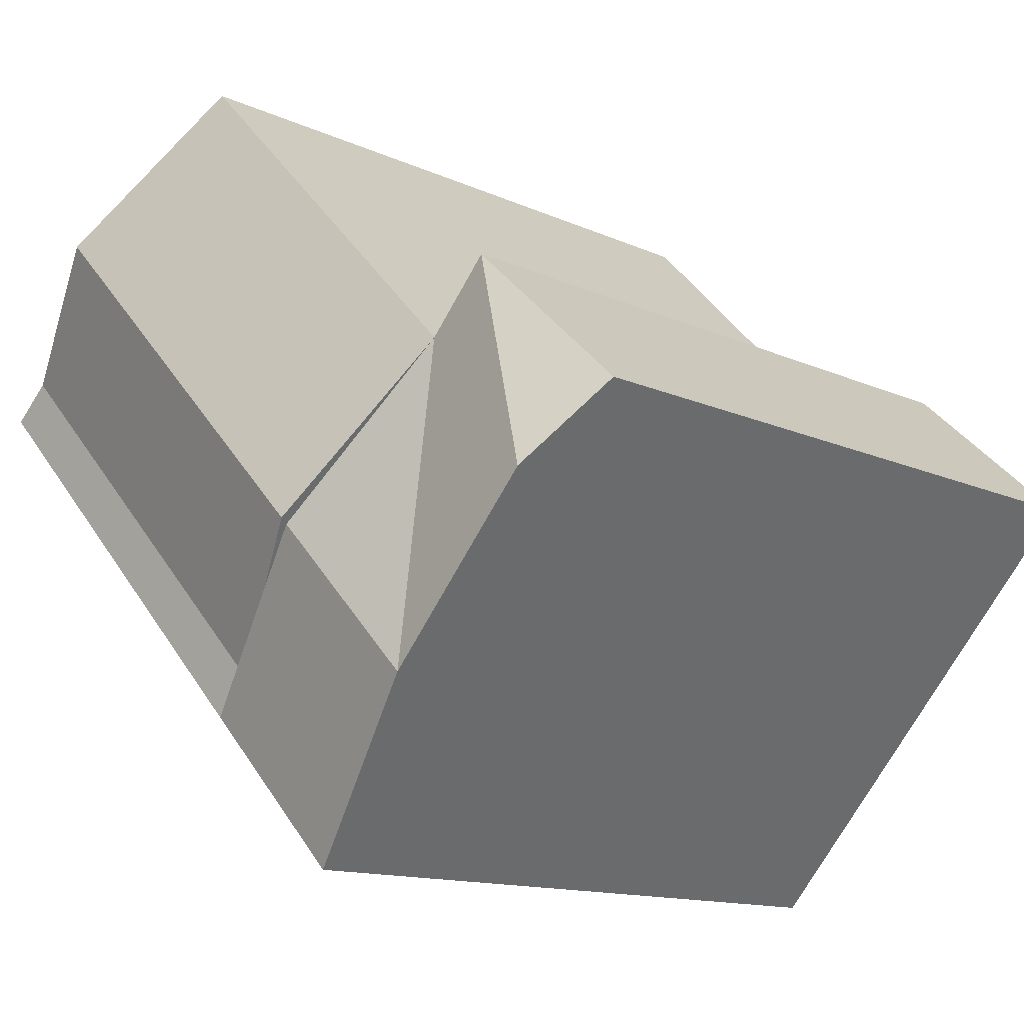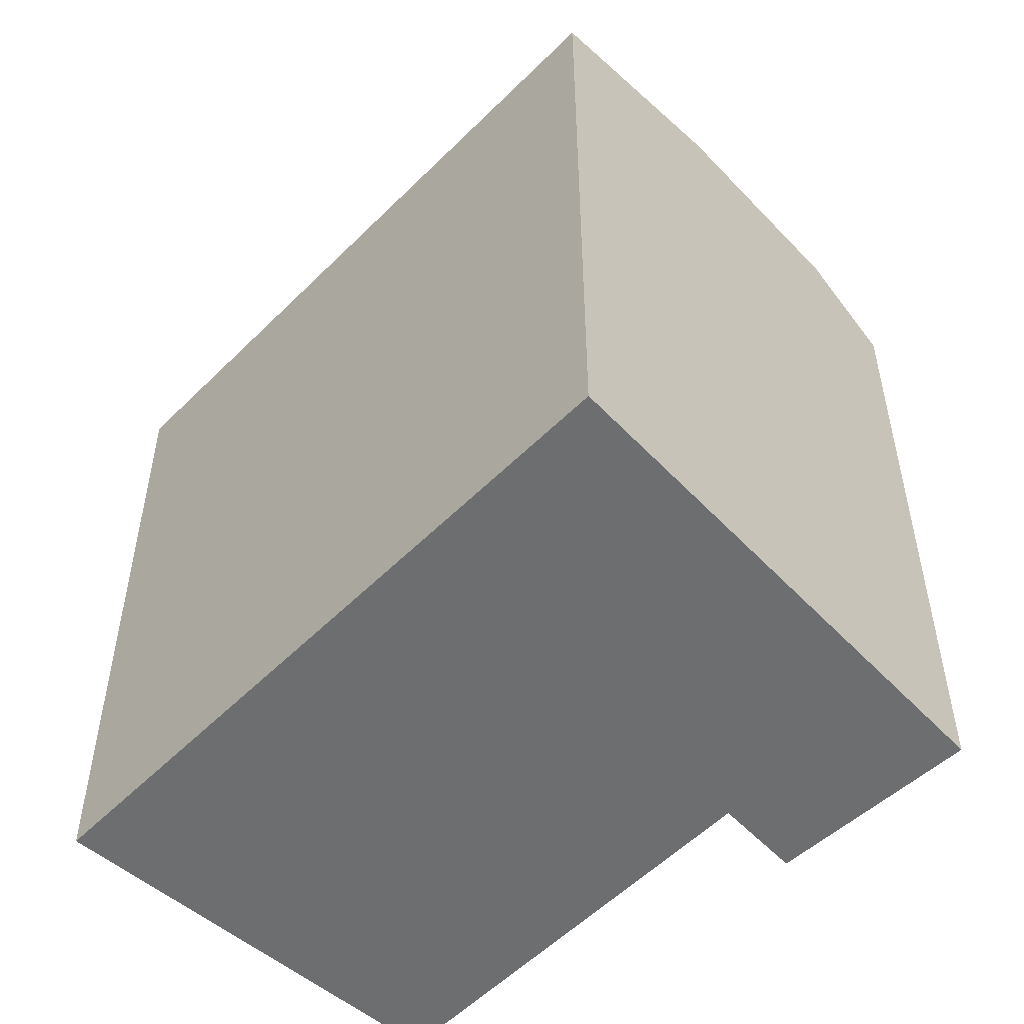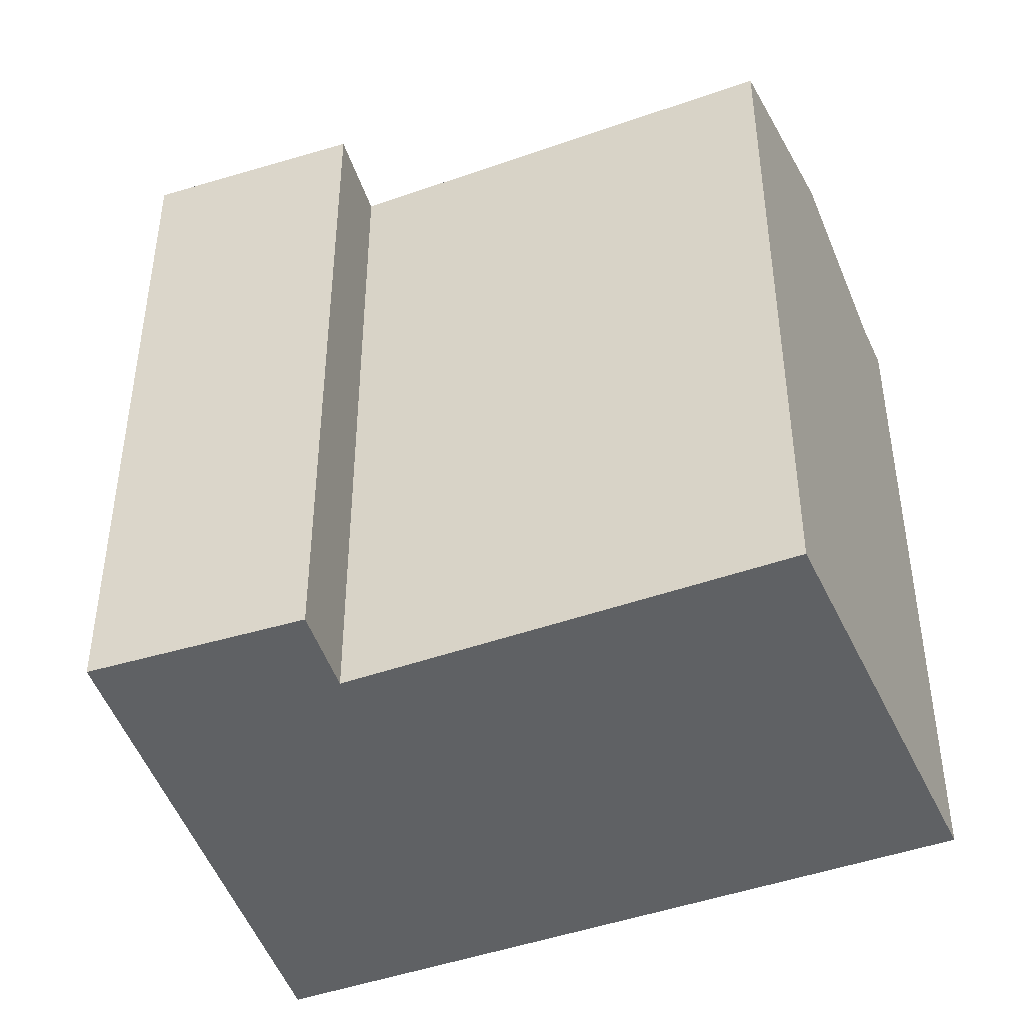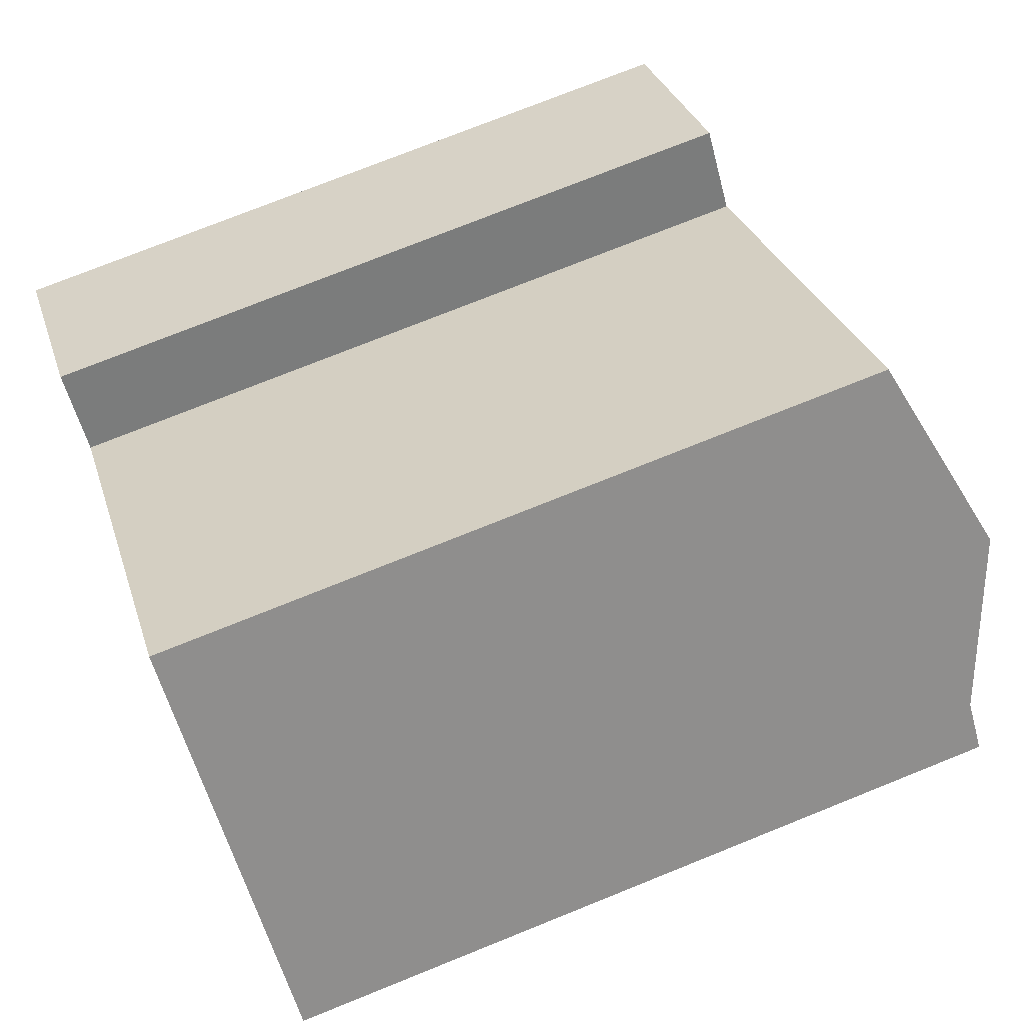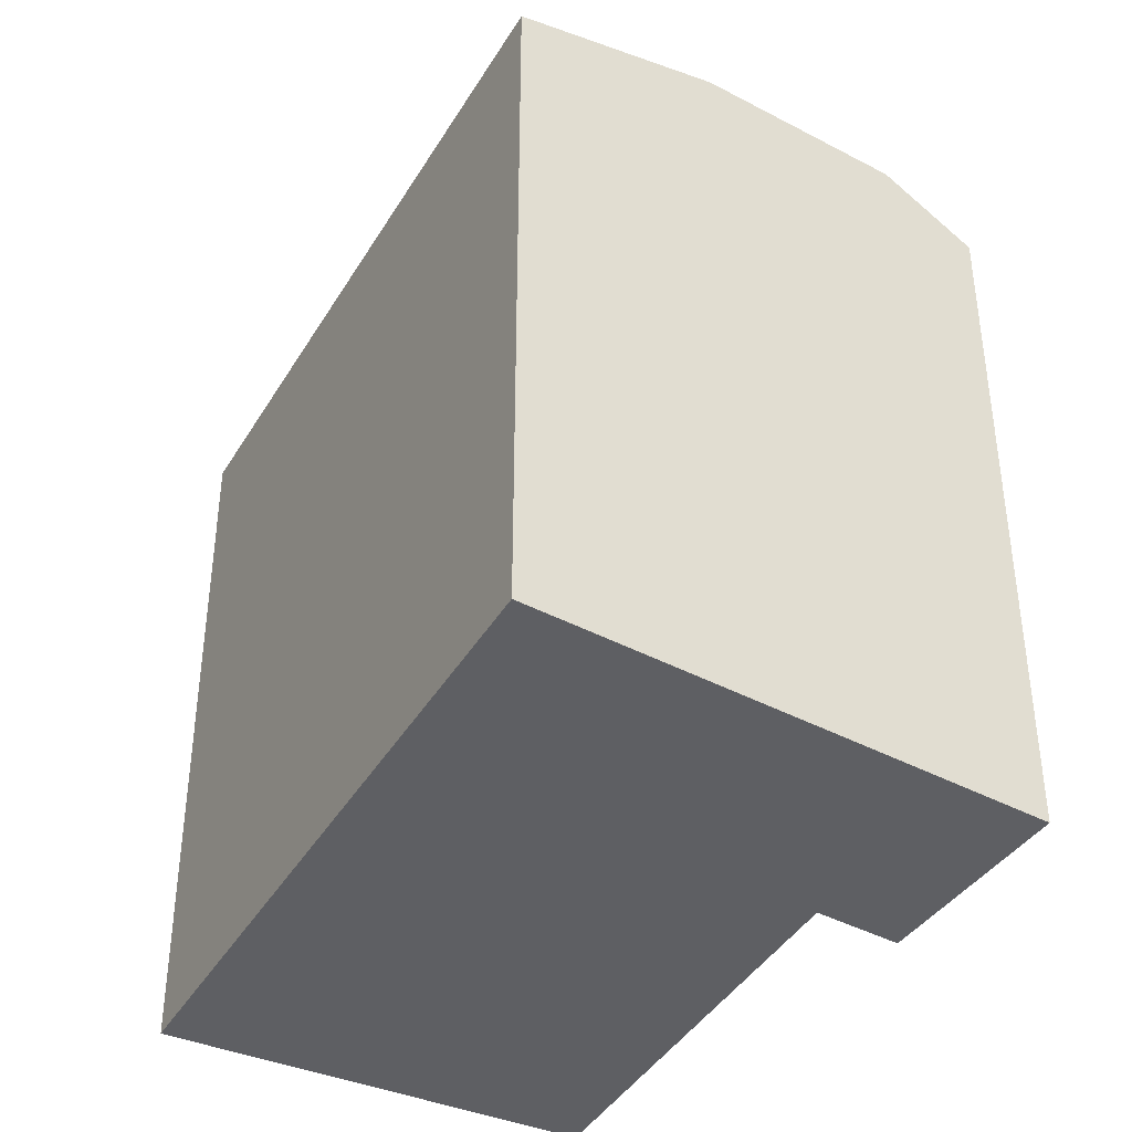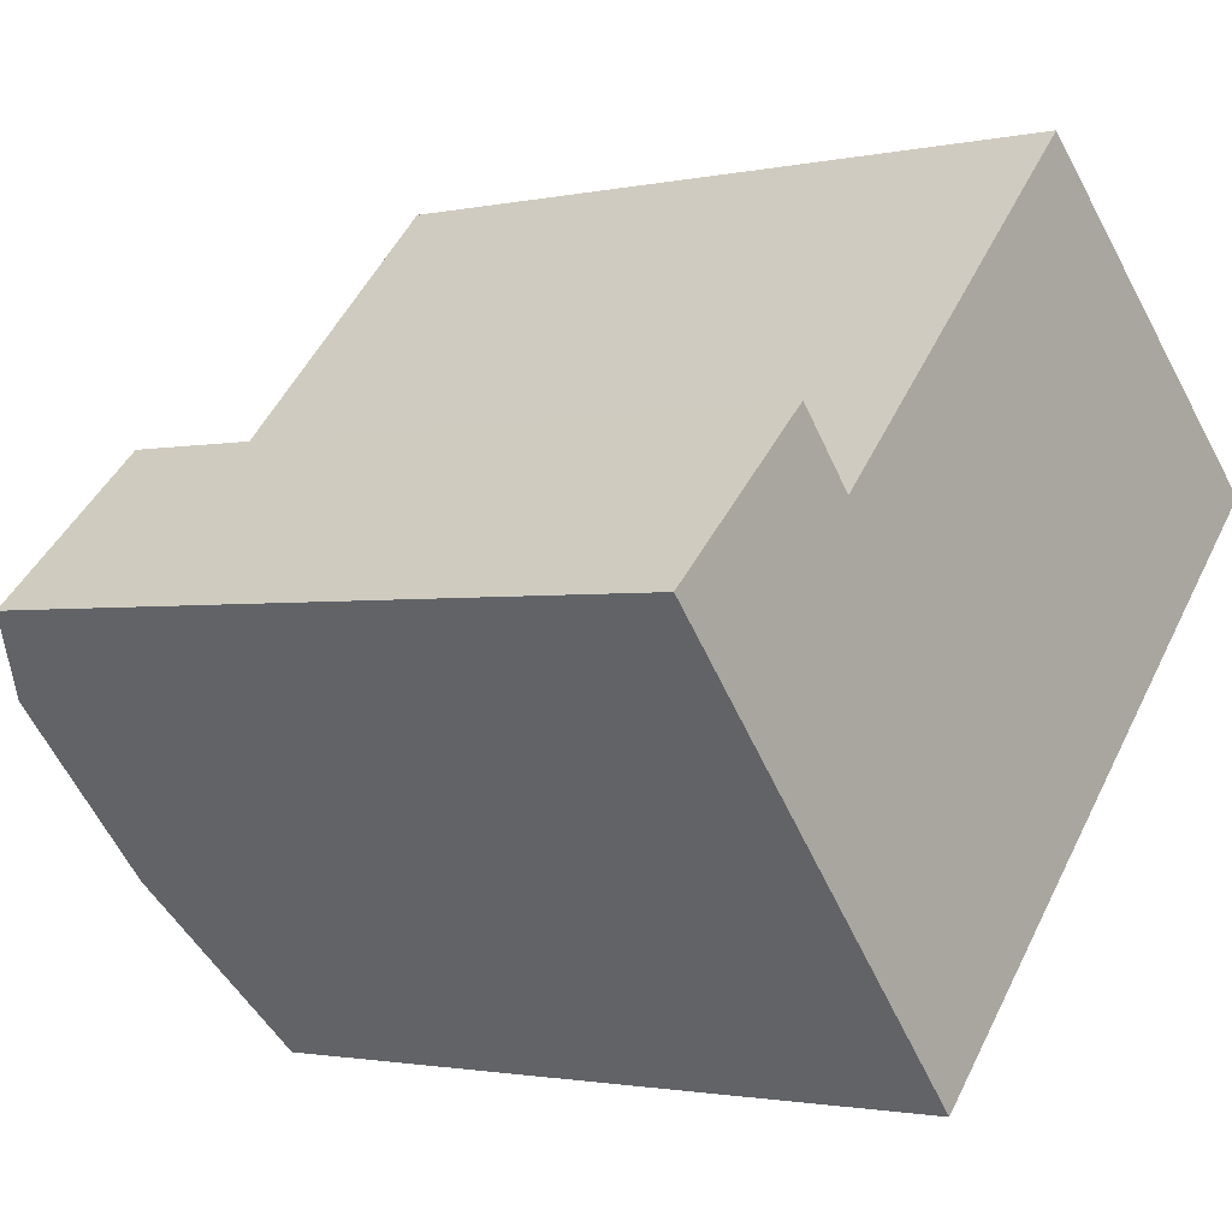
<metadata>
{"format":"obj","ext":"obj","renderer":"f3d","projection":"perspective","resolution":1024,"background":"white","views":[{"elev":-12.6,"azim":-137.2,"up":"+Z"},{"elev":-54.2,"azim":-179.5,"up":"+Y"},{"elev":-45.9,"azim":-23.9,"up":"+Y"},{"elev":75.1,"azim":68.1,"up":"+Z"},{"elev":-41.2,"azim":-164.4,"up":"+Y"},{"elev":-1.6,"azim":-51.6,"up":"+Z"}]}
</metadata>
<code>
v  24.4 21.62 4.341
v  15.2 21.59 -7.426
v  14.17 21.62 -6.271
v  25.54 21.59 3.308
v  20.58 23.34 7.777
v  10.75 23.34 -2.402
v  15.85 21.59 12.04
v  6.524 21.59 2.371
v  6.365 23.05 -7.191
v  10.86 23.05 -2.528
v  10.7 21.59 -12.09
v  2.029 23.05 -2.293
v  4.735 21.59 4.392
v  0.0004607 21.59 -0.000684
v  25.54 -2.026e-16 3.309
v  6.523 -1.452e-16 2.372
v  15.2 4.547e-16 -7.426
v  15.85 -7.375e-16 12.04
v  2.029 1.403e-16 -2.292
v  10.7 7.402e-16 -12.09
v  0 0 0
v  4.734 -2.69e-16 4.393
v  12.27 22.58 -4.121
v  11.13 23.15 -2.837
v  15.2 21.11 -7.426
v  7.345 21.87 1.444
g defaultobject
f 1 2 3
f 2 1 4
f 5 3 6
f 3 5 1
f 7 6 8
f 6 7 5
f 2 9 10
f 9 2 11
f 9 8 10
f 9 12 8
f 12 13 8
f 13 12 14
f 15 16 17
f 16 15 18
f 17 19 20
f 19 17 16
f 16 21 19
f 21 16 22
f 2 23 10
f 24 10 23
f 24 8 6
f 17 4 15
f 4 17 2
f 4 18 15
f 18 4 7
f 7 4 1
f 7 1 5
f 7 16 18
f 16 7 8
f 12 20 19
f 20 12 11
f 11 12 9
f 20 2 17
f 2 20 11
f 2 25 3
f 26 2 10
f 16 13 22
f 13 16 8
f 13 21 22
f 21 13 14
f 14 19 21
f 19 14 12

</code>
